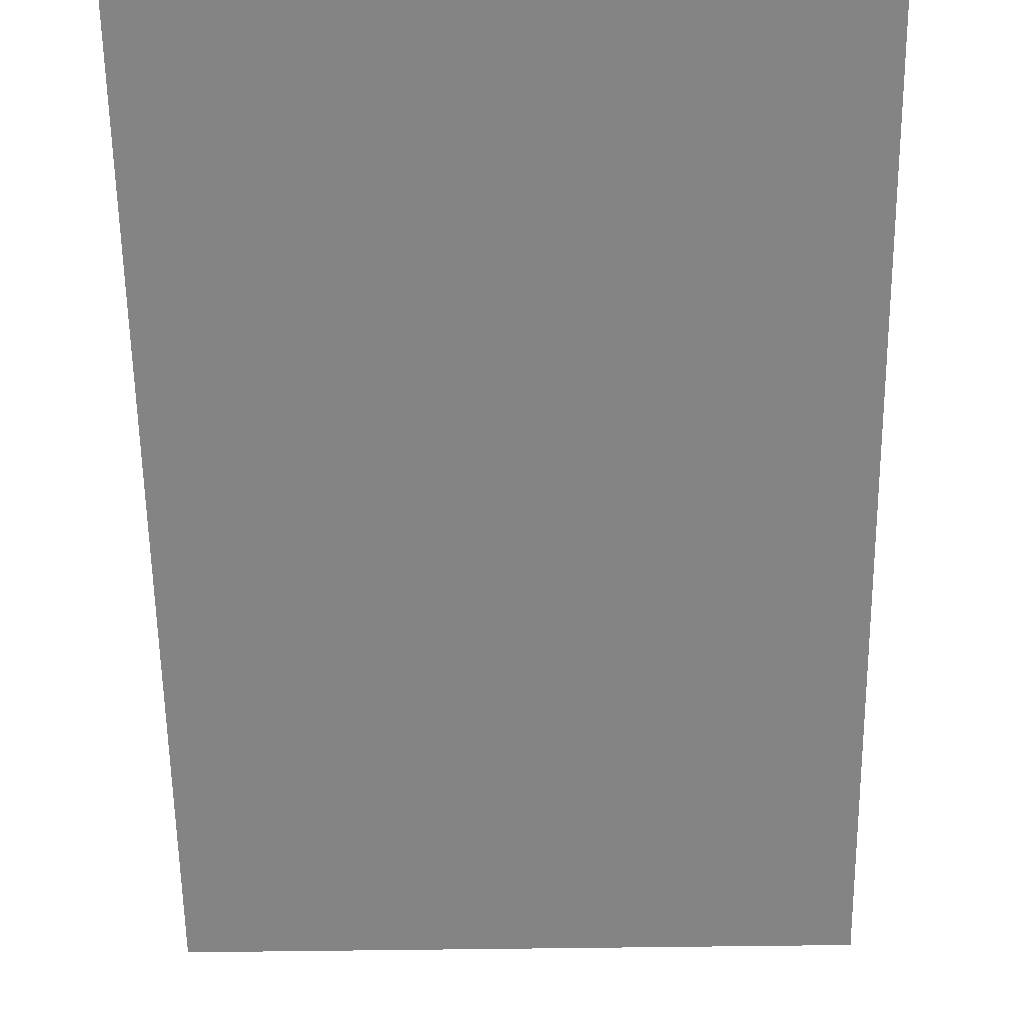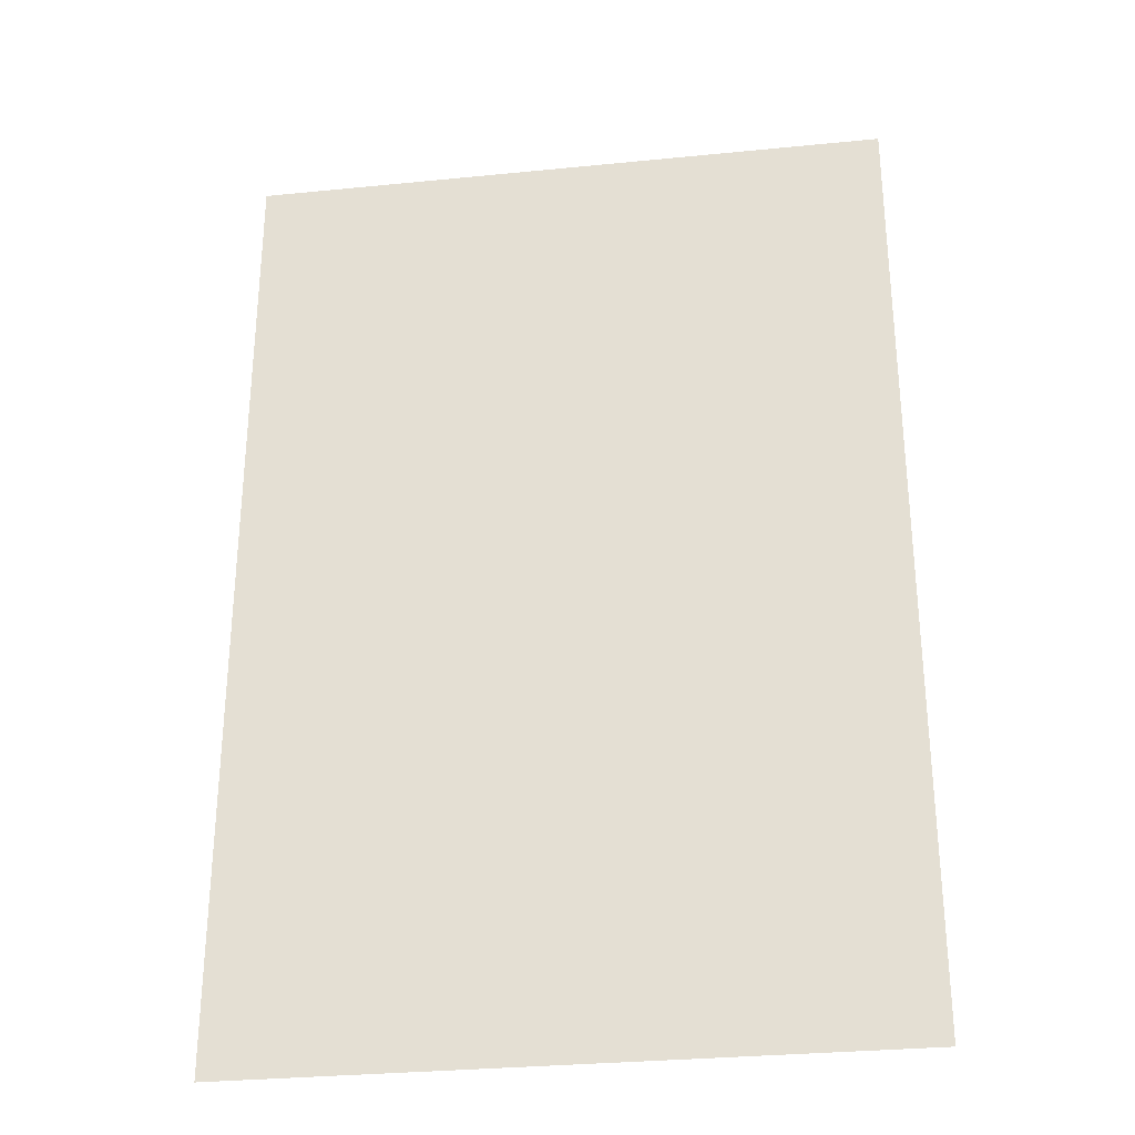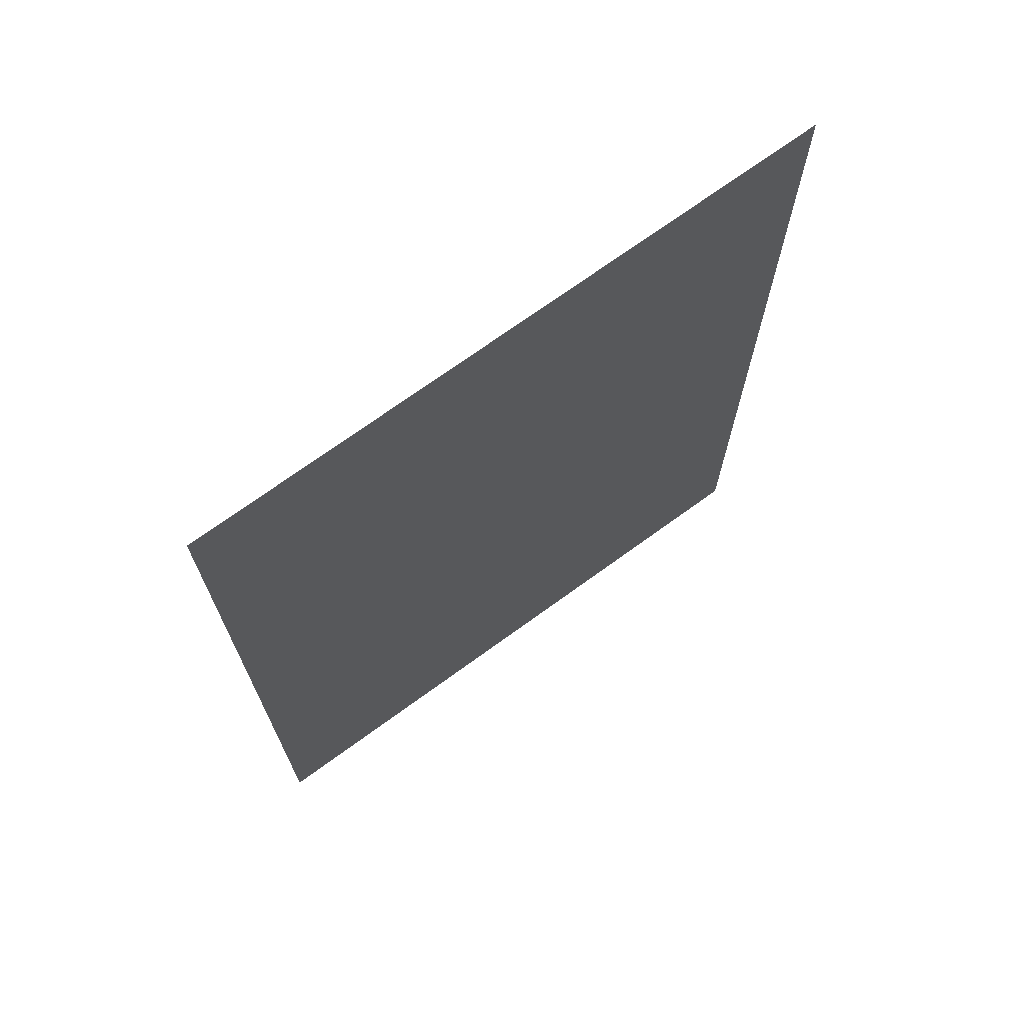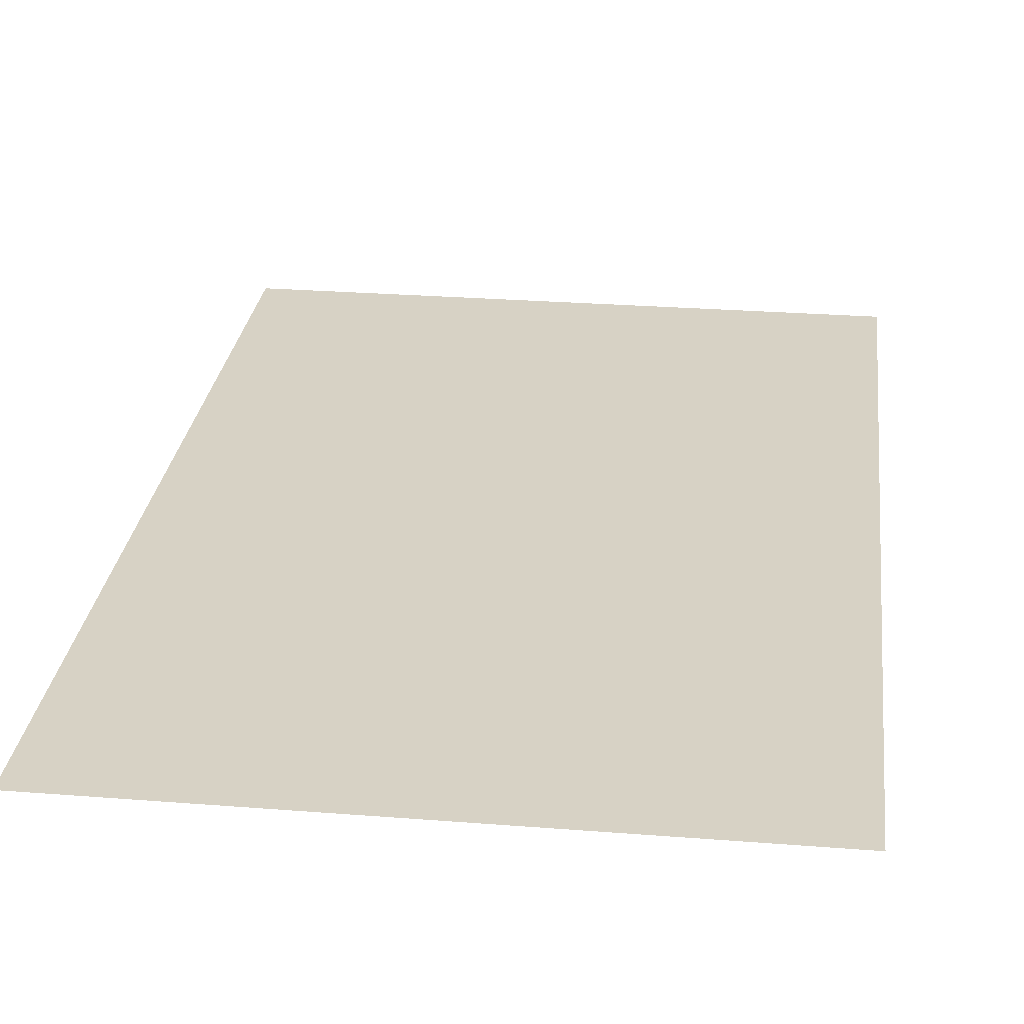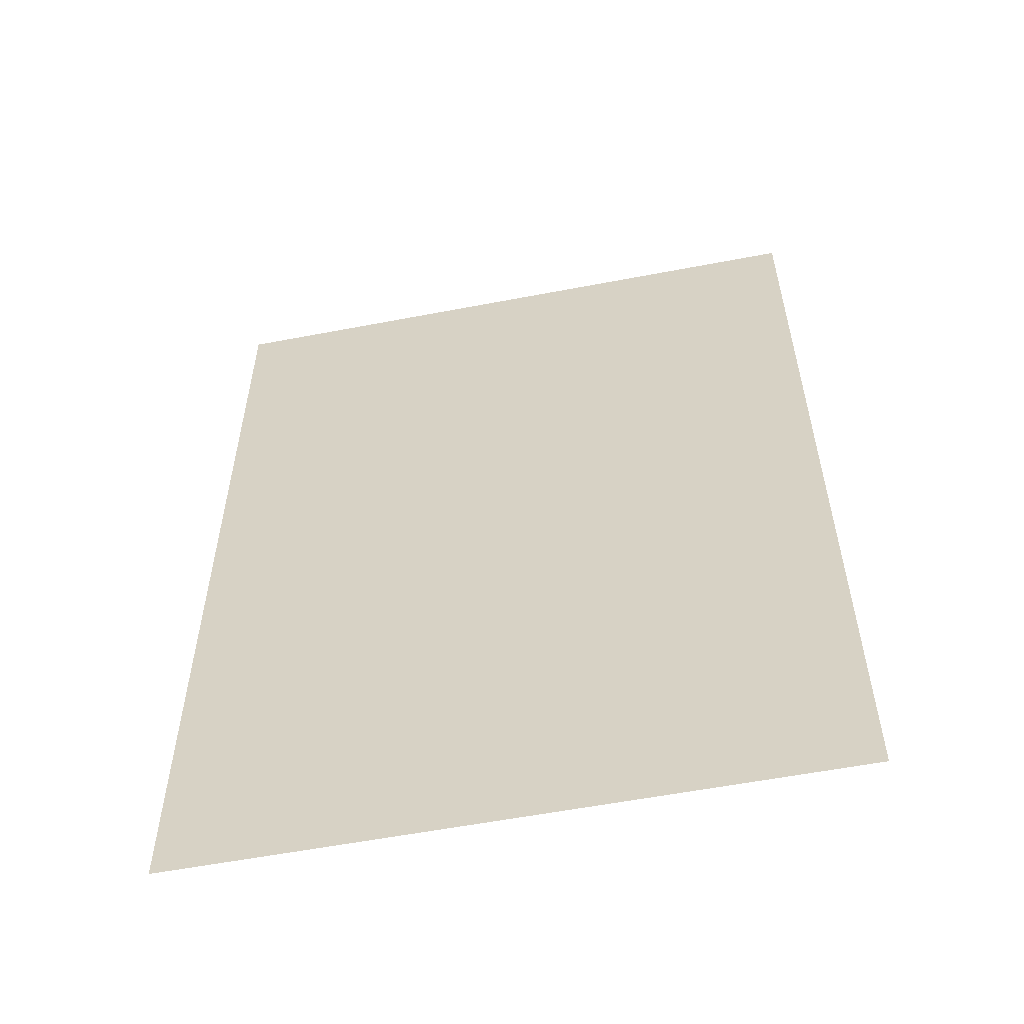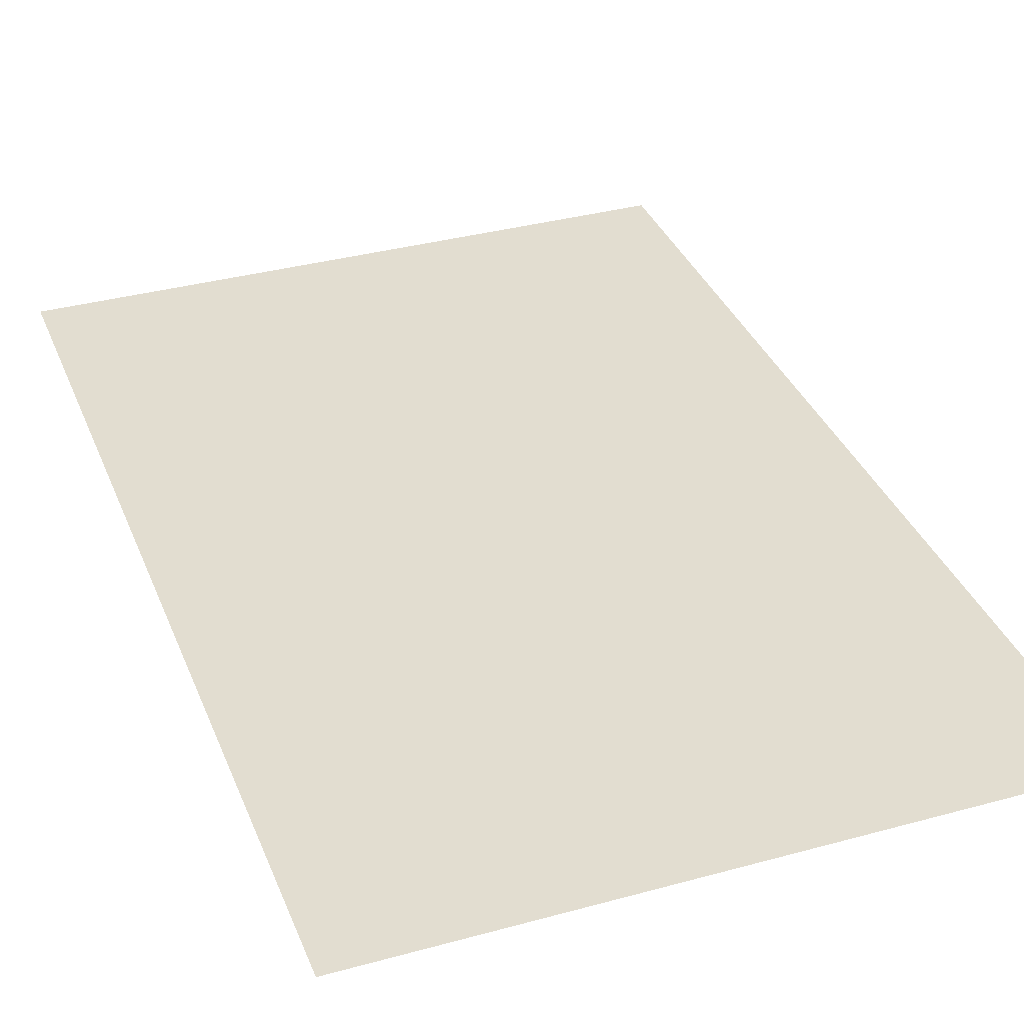
<metadata>
{"format":"obj","ext":"obj","renderer":"f3d","projection":"perspective","resolution":1024,"background":"white","views":[{"elev":-61.5,"azim":0.8,"up":"+Z"},{"elev":-30.4,"azim":8.2,"up":"+Y"},{"elev":71.6,"azim":-36.0,"up":"+Y"},{"elev":27.3,"azim":-173.1,"up":"+Z"},{"elev":-57.2,"azim":-168.7,"up":"+Y"},{"elev":35.3,"azim":160.0,"up":"+Z"}]}
</metadata>
<code>
o Wall_Wall_Cube.001
v -1 0 0.1
v -1 3 0.1
v 1 0 0.1
v 1 3 0.1
f 3 4 2 1

</code>
